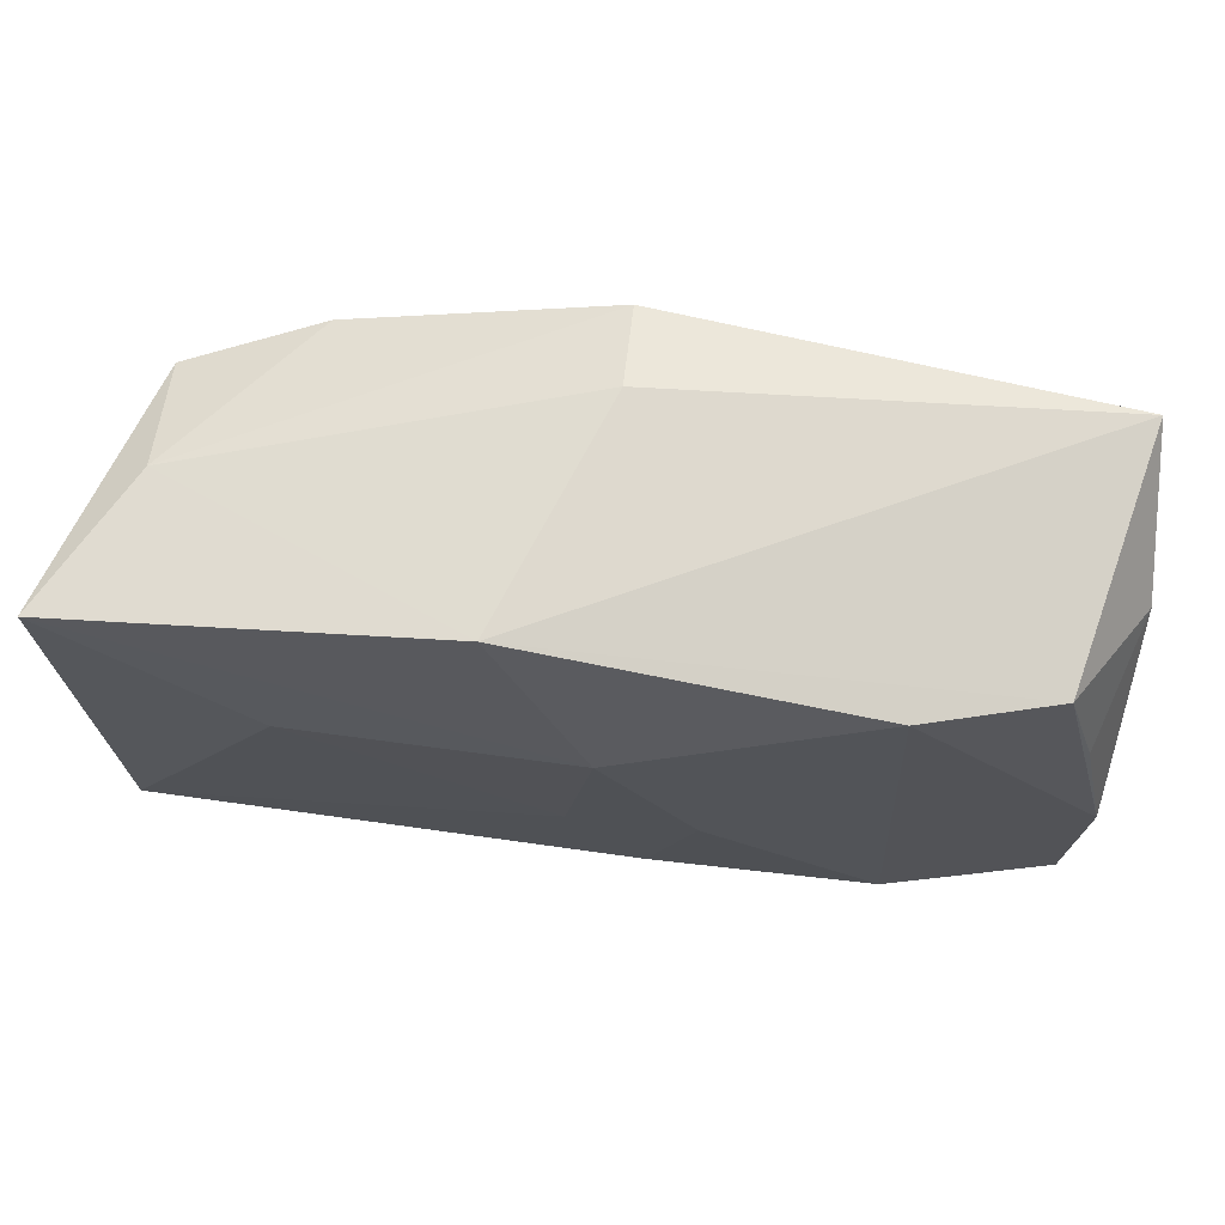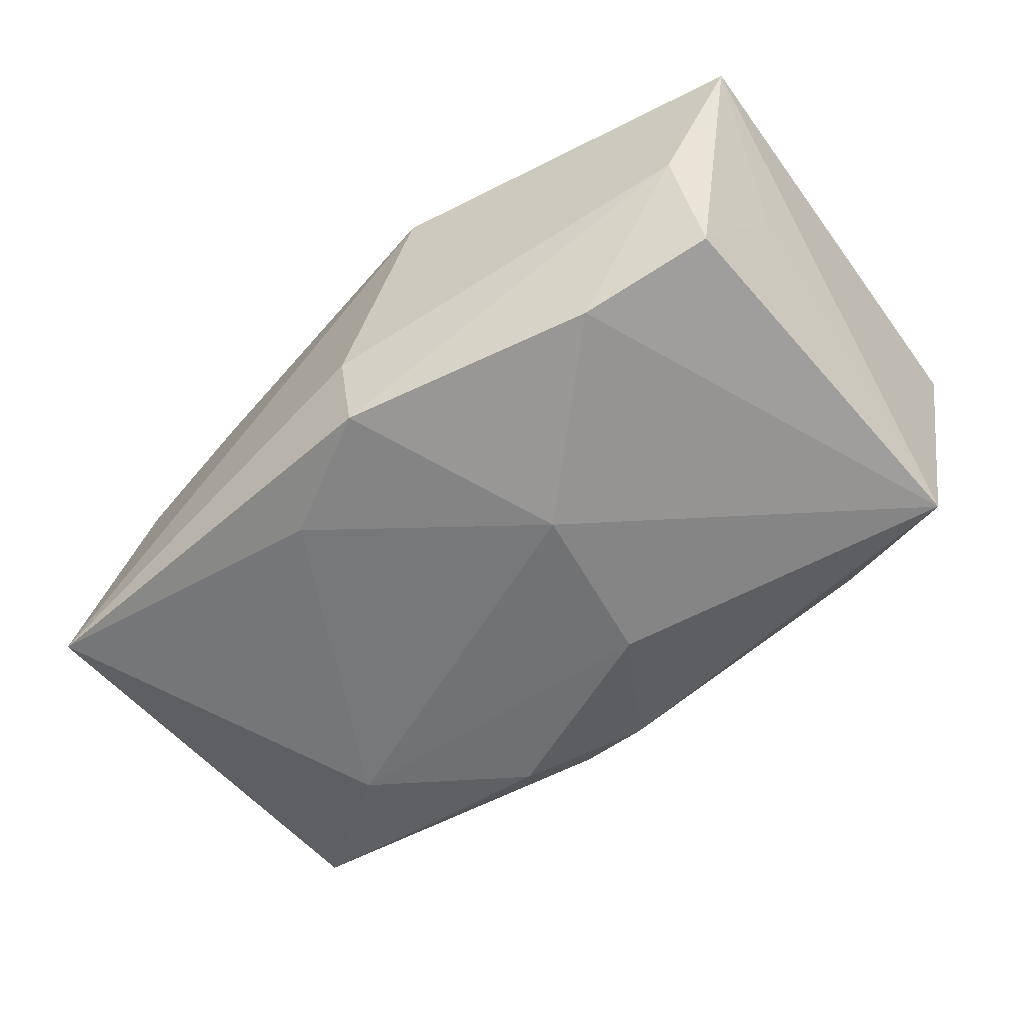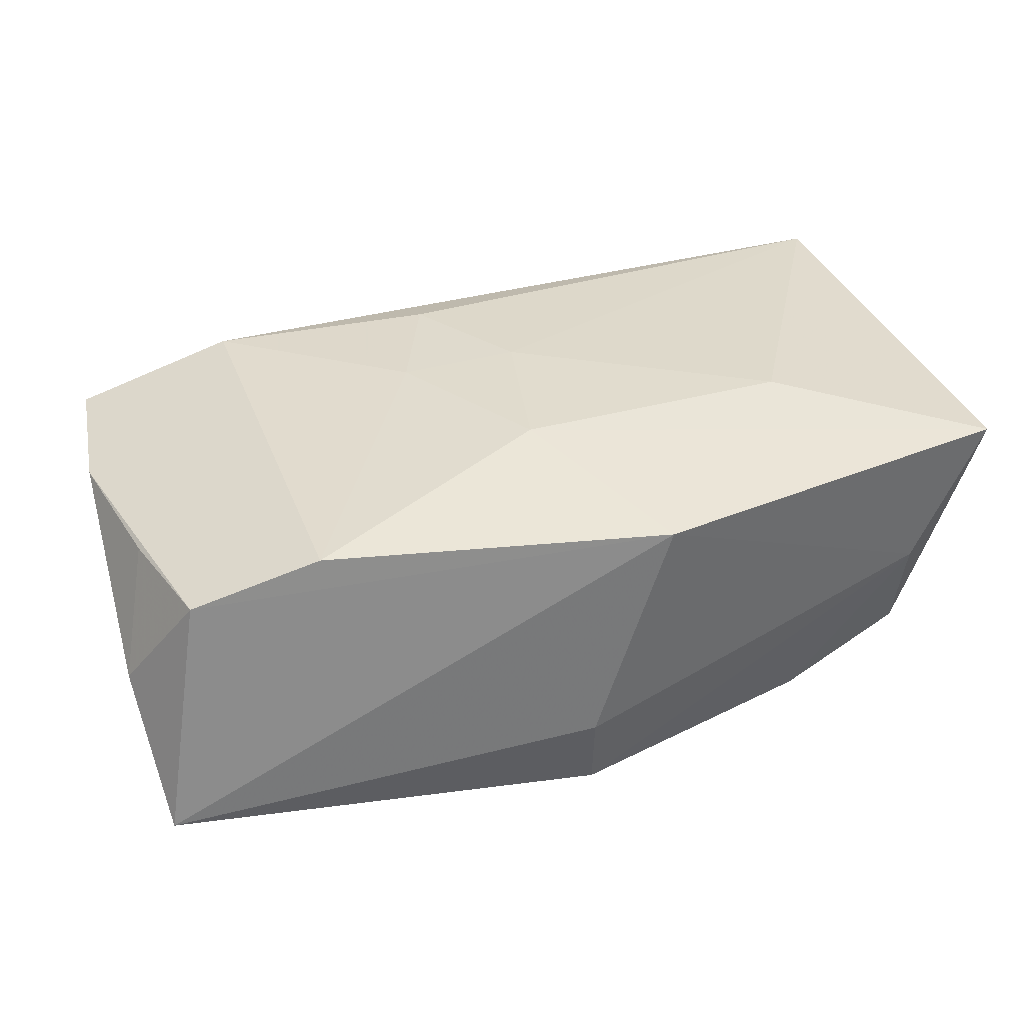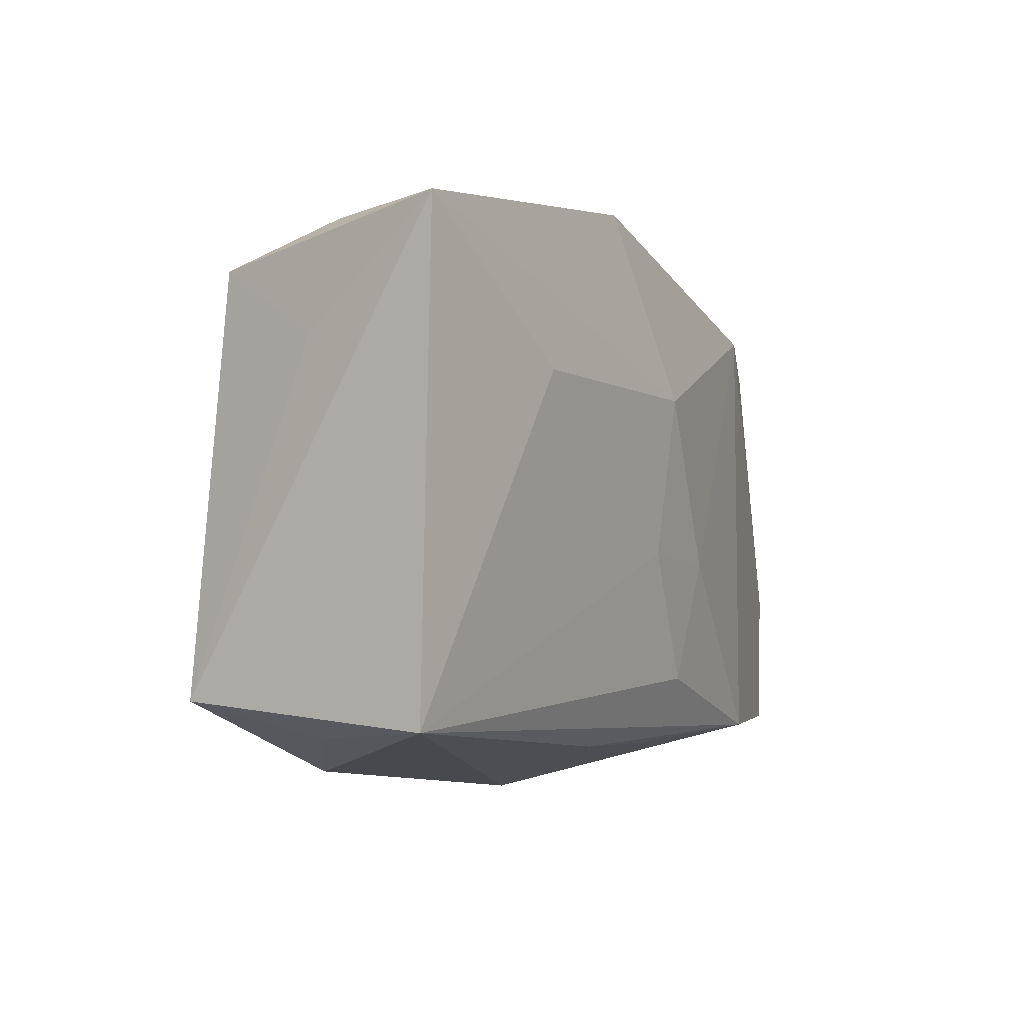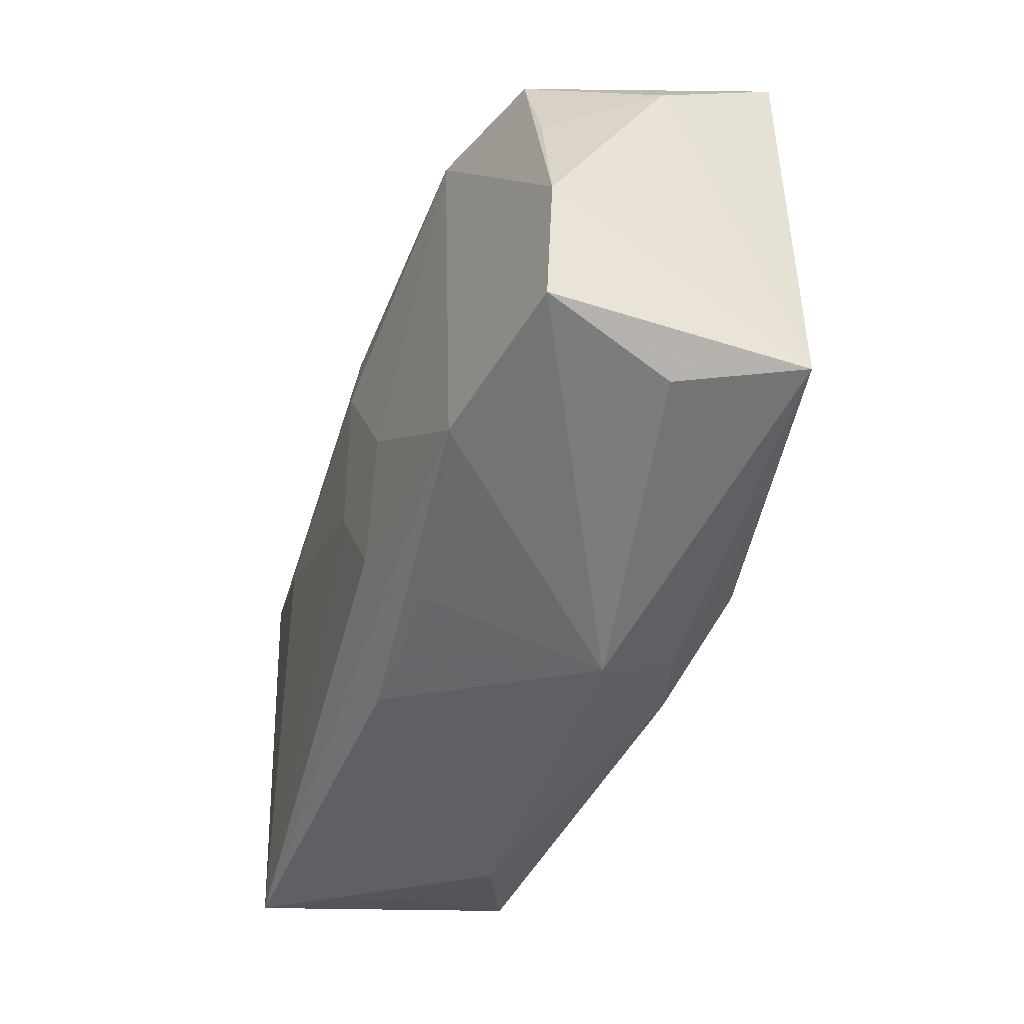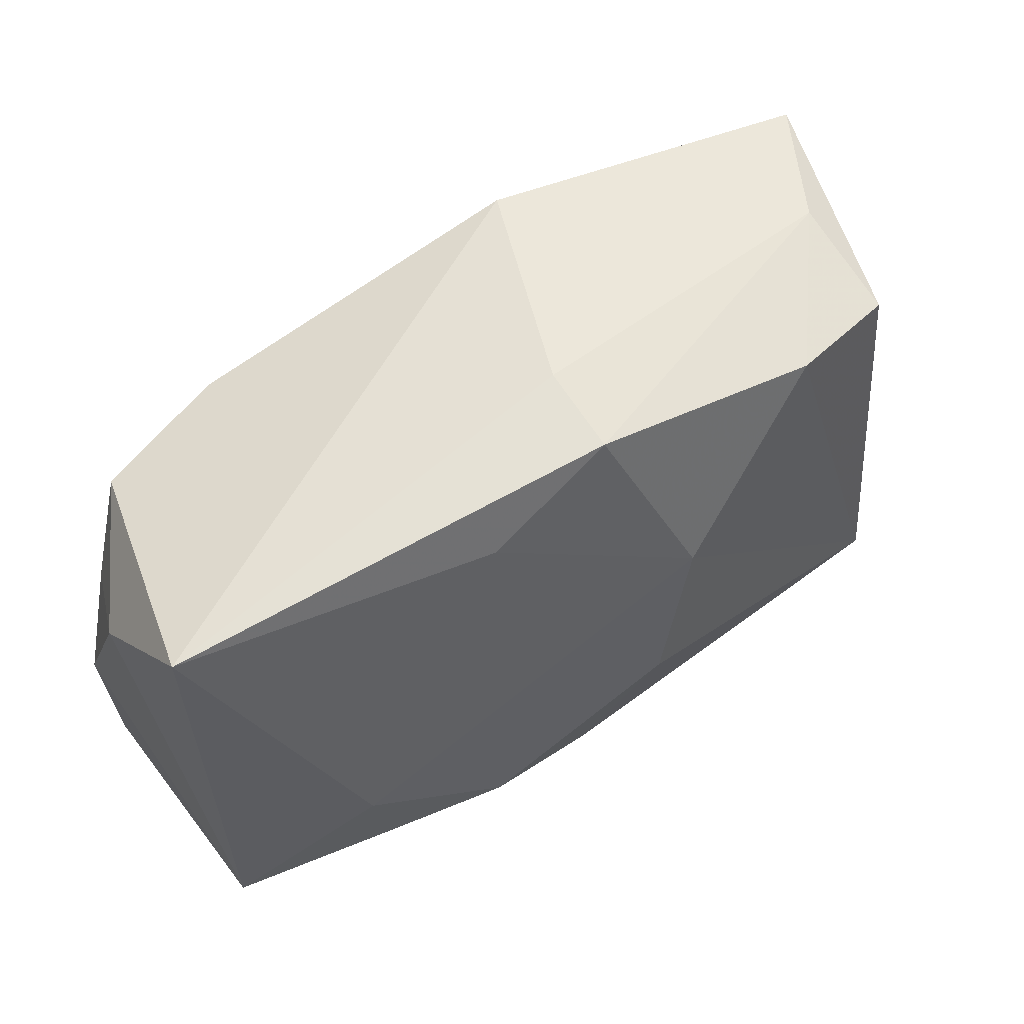
<metadata>
{"format":"obj","ext":"obj","renderer":"f3d","projection":"perspective","resolution":1024,"background":"white","views":[{"elev":66.6,"azim":8.7,"up":"+Y"},{"elev":-55.4,"azim":-142.4,"up":"+Z"},{"elev":37.1,"azim":163.2,"up":"+Z"},{"elev":-6.8,"azim":-61.4,"up":"+Y"},{"elev":-47.0,"azim":73.0,"up":"+Y"},{"elev":52.9,"azim":148.9,"up":"+Y"}]}
</metadata>
<code>
v 0.006815 -0.02129 -0.0119
v -0.000261 0.02462 -0.00609
v -0.02272 -0.02326 -0.004983
v -0.03288 0.01615 -0.007758
v 0.008694 -0.004871 0.01445
v -0.03726 -0.02044 0.01276
v 0.02344 -0.01896 0.01205
v -0.03842 0.01861 0.01424
v 0.02095 -0.01706 -0.01437
v -0.02213 0.007947 0.01564
v -0.03186 -0.02074 0.0008583
v -0.006799 0.02411 0.01358
v 0.02345 -0.008151 -0.01587
v 0.0001698 -0.02021 -0.01336
v 0.004714 -0.0152 0.01397
v 0.03319 -0.01953 -0.002102
v 0.03831 0.01144 -0.00134
v 0.03831 -0.006097 0.008434
v -0.006204 -0.009429 -0.01587
v 0.03717 -0.01786 0.008631
v 0.007412 -0.02078 0.009395
v -0.02195 0.0184 -0.01166
v 0.03676 0.01965 -0.01222
v 0.01072 -0.01668 -0.01579
v -0.03594 0.009655 0.002026
v 0.0356 0.006209 0.008265
v 0.02186 0.01795 0.0127
v 0.03534 -0.01676 -0.01272
v 0.009884 0.0174 -0.0142
v 0.0009953 0.008942 0.01564
v -0.0005663 0.02325 -0.0133
v -0.03469 -0.01785 -0.009466
v 0.03273 0.01637 0.008773
v -0.00501 -0.02122 0.01007
v -0.001362 -0.004678 0.01495
v -0.03214 0.01938 0.002164
v -0.008676 0.005327 -0.01587
v 0.007526 -0.02474 -0.005362
f 34 6 38
f 38 6 3
f 37 13 19
f 19 32 37
f 30 27 12
f 6 15 35
f 5 27 30
f 30 35 5
f 5 35 15
f 21 34 38
f 23 28 13
f 17 28 23
f 2 12 23
f 16 20 38
f 38 28 16
f 16 28 20
f 6 32 11
f 11 3 6
f 32 3 11
f 32 19 14
f 38 3 14
f 14 3 32
f 17 26 18
f 18 28 17
f 20 28 18
f 10 35 30
f 6 35 10
f 34 21 7
f 7 15 6
f 6 34 7
f 7 5 15
f 38 20 7
f 7 21 38
f 27 5 7
f 20 18 7
f 7 18 27
f 30 12 8
f 8 10 30
f 6 10 8
f 8 32 6
f 29 13 37
f 29 23 13
f 17 23 33
f 33 26 17
f 33 12 27
f 33 23 12
f 27 18 33
f 33 18 26
f 13 28 24
f 24 19 13
f 24 14 19
f 1 28 38
f 38 14 1
f 14 24 1
f 23 29 31
f 2 23 31
f 31 29 37
f 9 24 28
f 28 1 9
f 9 1 24
f 32 8 25
f 25 4 32
f 8 4 25
f 36 4 8
f 36 12 2
f 36 8 12
f 2 31 36
f 22 31 37
f 37 32 22
f 32 4 22
f 4 36 22
f 22 36 31

</code>
